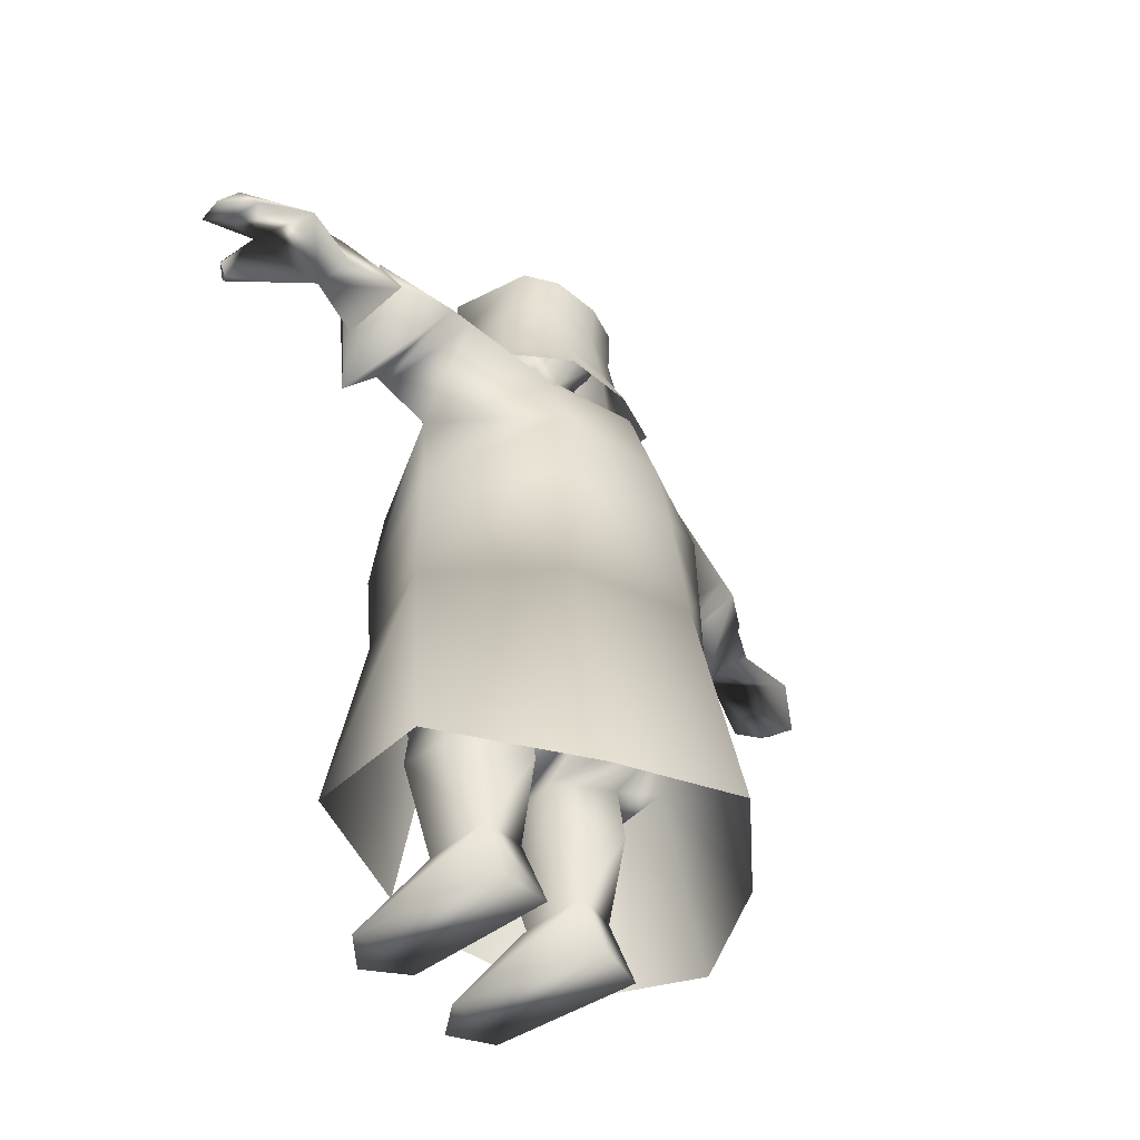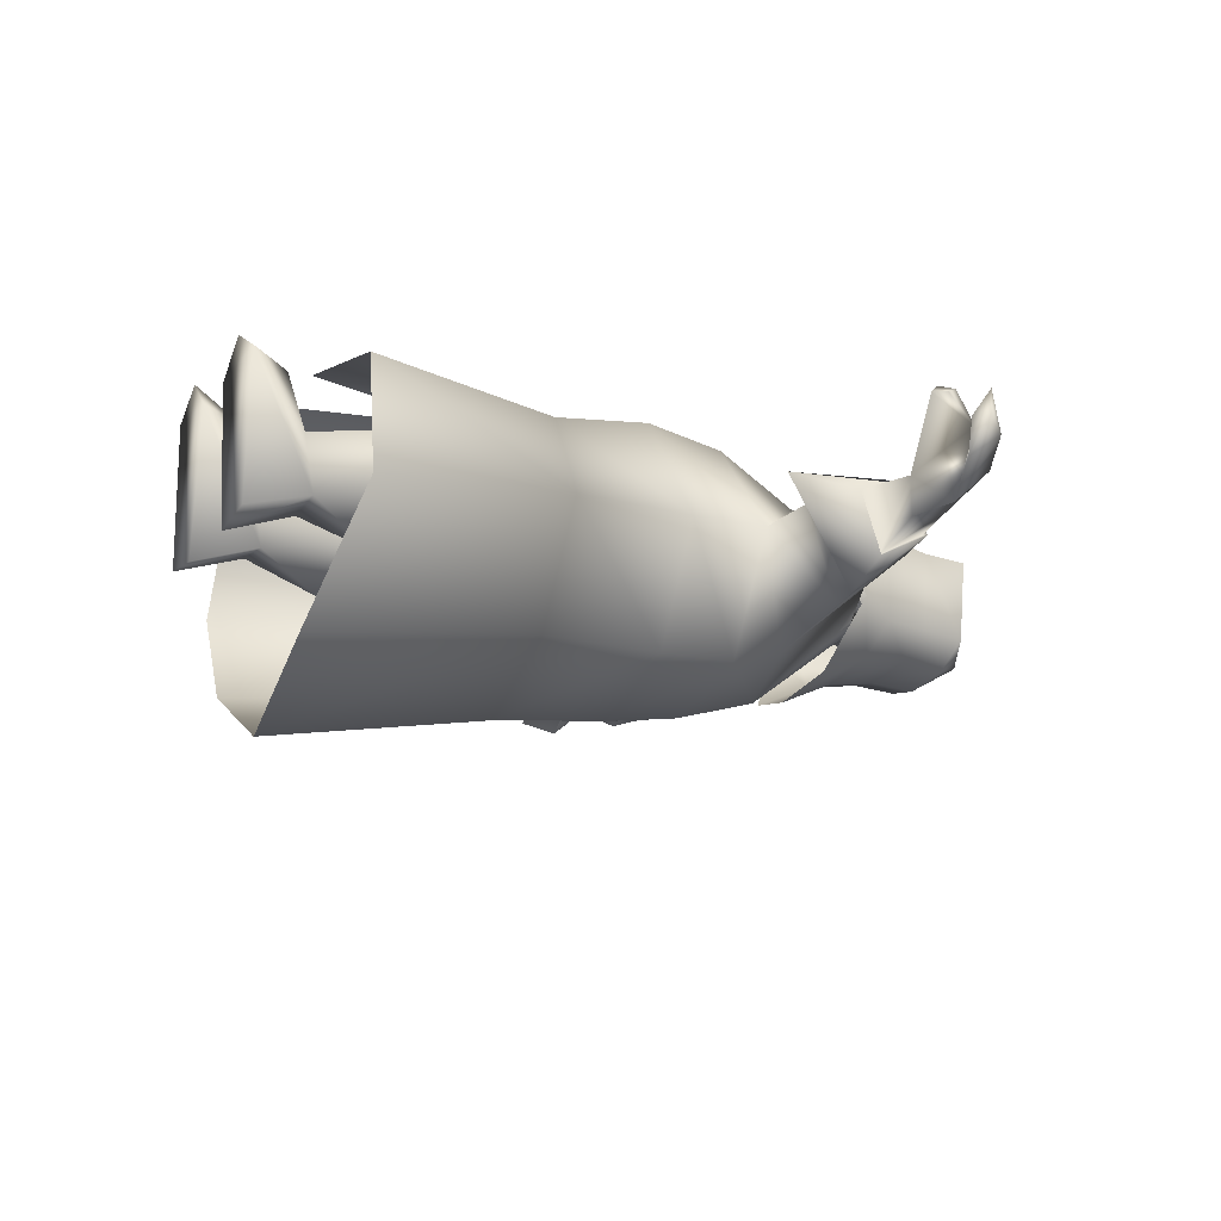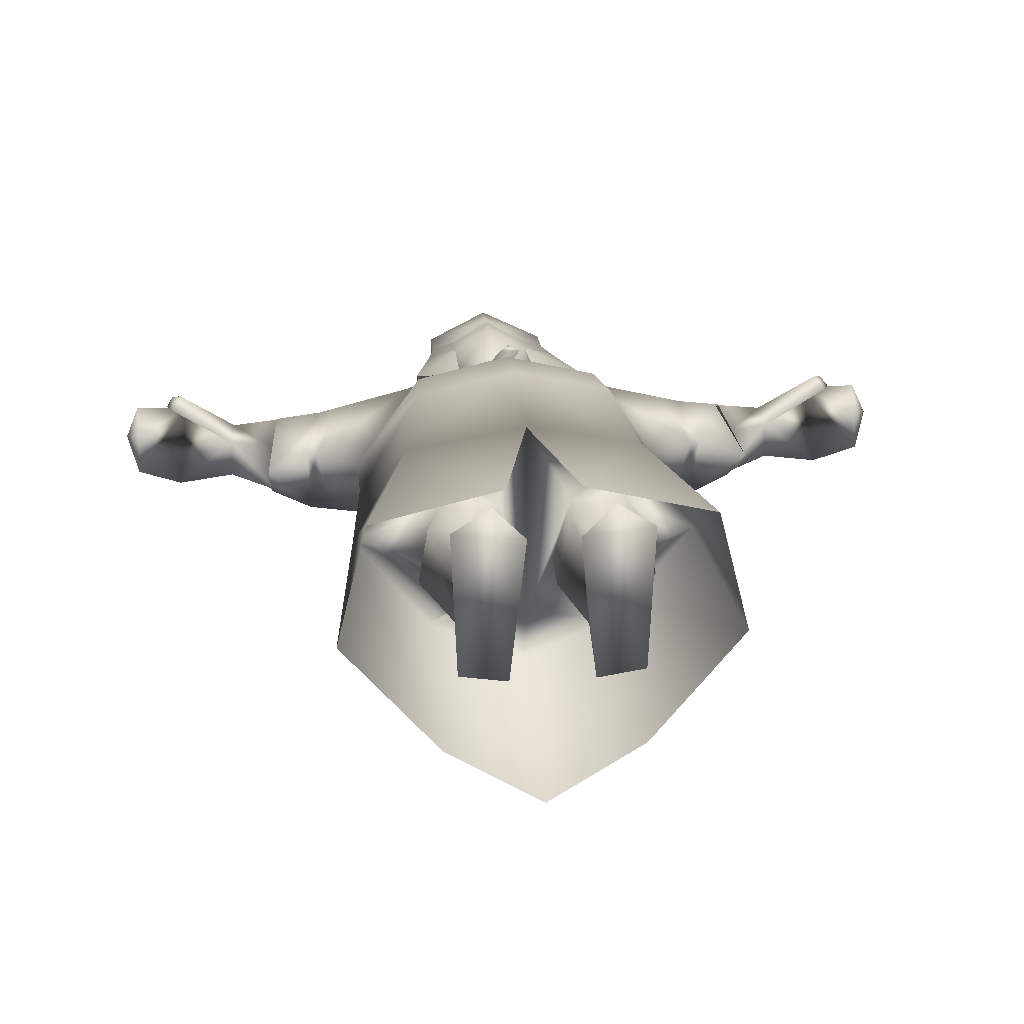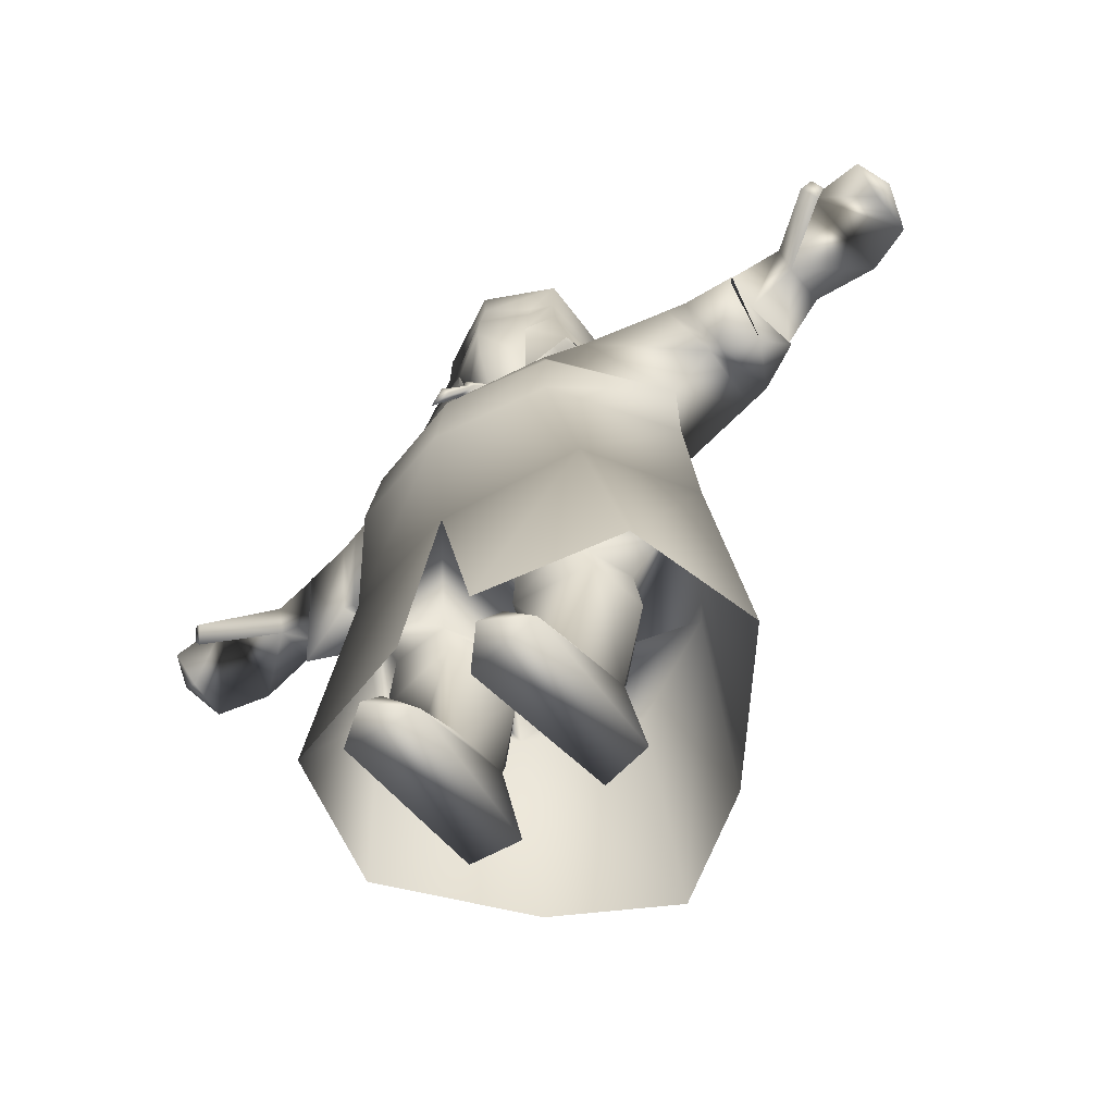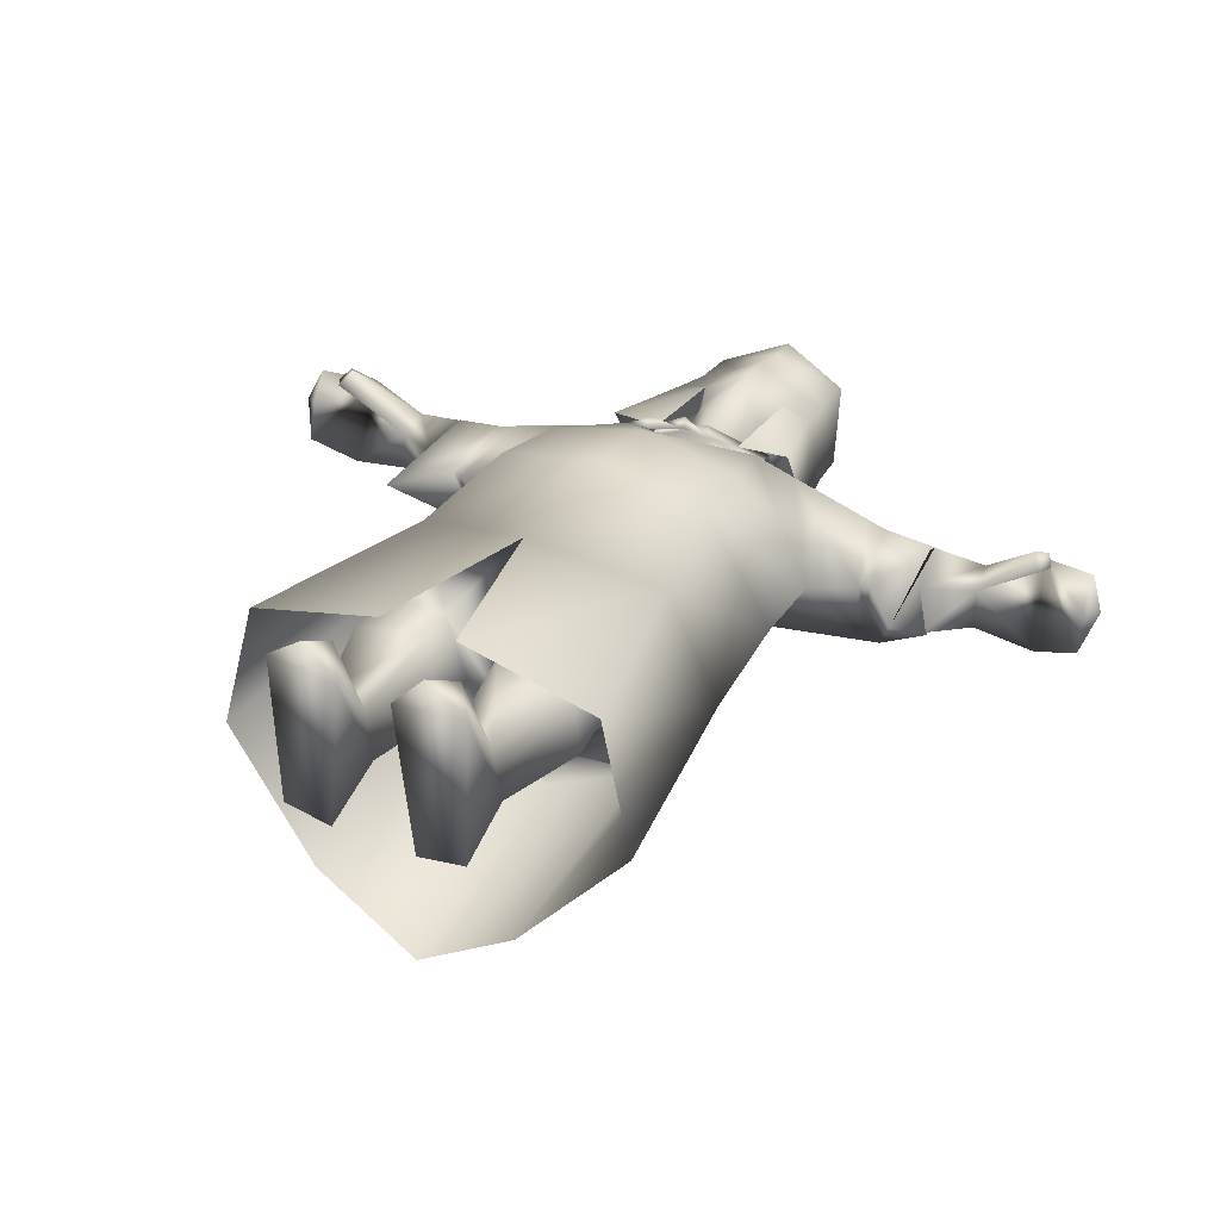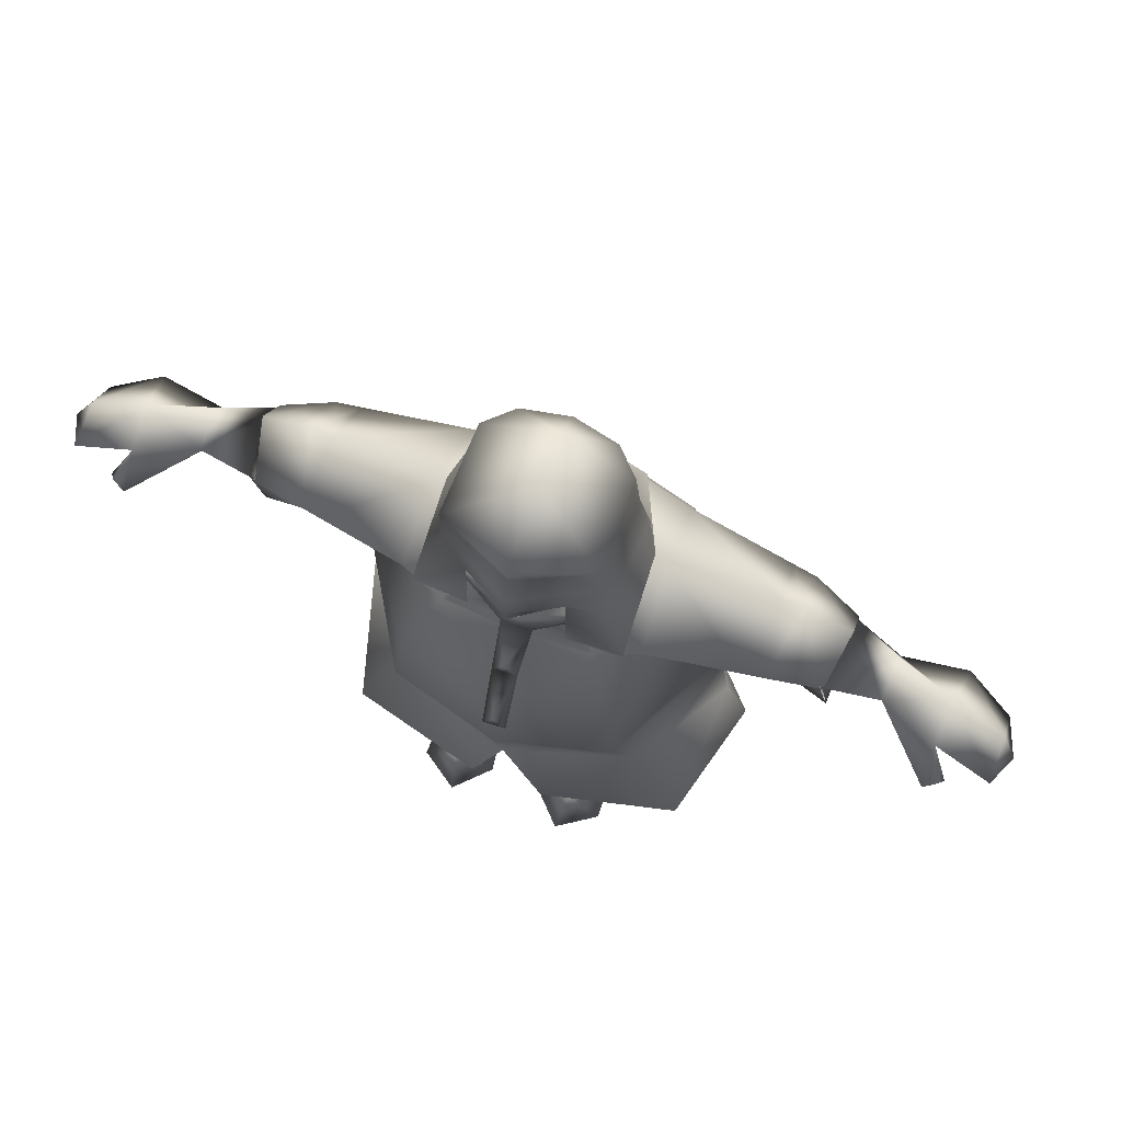
<metadata>
{"format":"obj","ext":"obj","renderer":"f3d","projection":"perspective","resolution":1024,"background":"white","views":[{"elev":-44.0,"azim":125.7,"up":"+Y"},{"elev":-19.9,"azim":62.1,"up":"+Z"},{"elev":22.4,"azim":-5.6,"up":"+Z"},{"elev":-60.6,"azim":38.6,"up":"+Y"},{"elev":31.9,"azim":29.3,"up":"+Z"},{"elev":74.9,"azim":20.8,"up":"+Y"}]}
</metadata>
<code>
o Judge.001
v -0 1.753 -0.6839
v 0 2.042 0.5233
v 0 1.653 0.5739
v 0.4514 2.311 -0.436
v 0.1241 2.881 -0.1004
v 0.4471 1.754 -0.5223
v 0.7553 1.732 -0.04392
v 0.7561 2.071 -0.02851
v 0.482 2.493 0.2157
v 0.3062 2.477 0.2813
v -0 2.543 0.1983
v 0.4396 2.048 0.4184
v -0 2.618 0.2715
v -0.4514 2.311 -0.436
v 0.1429 2.624 0.07869
v 0.4685 2.723 -0.07923
v 0.4664 1.69 0.46
v -0.1241 2.881 -0.1004
v -0.4471 1.754 -0.5223
v -0.7553 1.732 -0.04392
v -0.7561 2.071 -0.02851
v -0.482 2.493 0.2157
v -0.3062 2.477 0.2813
v -0.4396 2.048 0.4184
v 0.9976 2.563 -0.1527
v 0.9996 2.304 -0.3516
v 0 1.084 0.499
v 0 1.081 -0.4452
v -0.1429 2.624 0.07869
v -0.4685 2.723 -0.07923
v -0.4664 1.69 0.46
v -0.9976 2.563 -0.1527
v 0 2.427 0.2846
v -0 2.842 0.3446
v -0 2.906 -0.138
v 0 2.448 -0.5027
v -0.9996 2.304 -0.3516
v 0 2.075 -0.6247
v 0 1.221 -0.7589
v -1.398 2.329 -0.1646
v -1.39 2.497 -0.111
v -1.38 2.462 0.05784
v -0.9407 2.424 0.1247
v -1.009 2.139 0.0113
v -1.393 2.332 0.007282
v -0.132 2.833 0.2536
v -0.1735 2.711 0.1084
v 0 3.313 0.3241
v 0 3.508 -0.1823
v 0 3.273 -0.3246
v 0 3.54 0.03534
v 0 3.428 0.3318
v 0 3.041 -0.2861
v -0.3629 0.2386 0.1592
v 0 2.998 0.3657
v -0.2766 0.1879 0.4415
v -0.4289 -0.009975 0.4465
v 0 3.135 0.3597
v 1.398 2.329 -0.1646
v 1.39 2.497 -0.111
v 1.38 2.462 0.05784
v 0.9407 2.424 0.1247
v 1.009 2.139 0.0113
v 1.393 2.332 0.007282
v -0.1885 0.2398 0.1362
v 0.132 2.833 0.2536
v 0.1735 2.711 0.1084
v -0.1119 -0.0175 0.4132
v 0.3629 0.2386 0.1592
v 0.2766 0.1879 0.4415
v 0.4289 -0.009975 0.4465
v 0.1885 0.2398 0.1362
v 0.1119 -0.0175 0.4132
v 0.1909 0.2793 -0.1208
v -0.1909 0.2793 -0.1208
v -0.9624 2.127 0.00401
v -0.381 0.2775 -0.103
v -0.8567 2.437 0.1413
v -0.4027 -0.01137 -0.2034
v 0 3.07 -0.3175
v 0.9624 2.127 0.00401
v 0.381 0.2775 -0.103
v 0.8567 2.437 0.1413
v -0.9007 2.592 -0.1392
v -0.8992 2.305 -0.367
v -1.199 2.316 -0.2581
v 0 2.842 -0.358
v 0.4027 -0.01137 -0.2034
v -0.1858 -0.01535 -0.2352
v -0.2577 -0.01433 0.56
v -0.4996 0.8168 -0.02114
v 0 2.595 -0.4779
v 0.9007 2.592 -0.1392
v 0.8992 2.305 -0.367
v -0.2754 0.7934 -0.2208
v -0.4533 1.22 -0.5355
v -0.4181 0.8085 0.2448
v 1.199 2.316 -0.2581
v 0.1858 -0.01535 -0.2352
v 0 0.2213 -0.9705
v -0.1721 0.7786 0.2627
v -0.5492 1.22 0.3541
v -0.08936 0.7955 -0.03268
v -0.8045 1.19 -0.07281
v -0.2859 0.5585 -0.2488
v -0.0871 0.5843 -0.06885
v -0.531 0.5861 -0.03198
v -0.485 0.618 0.2035
v -0.1508 0.6311 0.2496
v -0.4537 2.087 -0.5067
v -0.2161 2.83 0.0767
v -0.293 3.339 -0.1644
v -0.2999 3.369 0.2006
v -0.1797 3.271 0.2193
v -0.2784 3.216 -0.09088
v -0.1466 3.031 -0.125
v -0.1613 3.111 -0.2424
v -0.1905 3.304 -0.2753
v -0.2345 2.967 0.06266
v -0.1906 2.975 0.2613
v -0.1905 3.131 0.2541
v -0.2491 3.136 0.02651
v -1.16 2.443 0.09126
v -1.194 2.542 -0.1318
v -1.201 1.896 0.009289
v -1.621 2.48 0.1549
v -1.68 2.357 0.2608
v -1.636 2.301 0.2806
v -1.677 2.244 0.2253
v -1.709 2.299 0.2272
v -1.627 2.535 -0.02238
v -1.859 2.422 0.01491
v 0.2577 -0.01433 0.56
v 0.4996 0.8168 -0.02114
v 0.2754 0.7934 -0.2208
v 0.4533 1.22 -0.5355
v 0.4181 0.8085 0.2448
v 0.1721 0.7786 0.2627
v 0.5492 1.22 0.3541
v 0.08936 0.7955 -0.03268
v 0.8045 1.19 -0.07281
v 0.2859 0.5585 -0.2488
v 0.0871 0.5843 -0.06885
v 0.531 0.5861 -0.03198
v 0.485 0.618 0.2035
v 0.1508 0.6311 0.2496
v 0.4537 2.087 -0.5067
v 0.2161 2.83 0.0767
v 0.293 3.339 -0.1644
v 0.2999 3.369 0.2006
v 0.1797 3.271 0.2193
v 0.2784 3.216 -0.09088
v 0.1466 3.031 -0.125
v 0.1613 3.111 -0.2424
v 0.1905 3.304 -0.2753
v 0.2345 2.967 0.06266
v 0.1906 2.975 0.2613
v 0.1905 3.131 0.2541
v 0.2491 3.136 0.02651
v 1.16 2.443 0.09126
v 1.194 2.542 -0.1318
v 1.201 1.896 0.00929
v 1.621 2.48 0.1549
v 1.68 2.357 0.2608
v 1.636 2.301 0.2806
v 1.677 2.244 0.2253
v 1.709 2.299 0.2272
v 1.627 2.535 -0.02238
v 1.859 2.422 0.01491
v -1.864 2.384 0.1953
v -1.858 2.293 0.06715
v -1.665 2.335 -0.2022
v -1.865 2.261 -0.1061
v -1.922 2.337 0.06129
v -0.316 3.137 -0.1573
v -0.2999 3.167 0.2076
v -0.1905 3.102 -0.2682
v -0.3601 2.923 -0.1611
v -0.3327 2.96 0.2293
v -0.2342 2.88 -0.2974
v -0.4117 2.772 -0.09091
v -0.4215 2.556 0.2656
v -0.2678 2.639 -0.4086
v -0.4533 0.2198 -0.6867
v -0.7618 0.3364 0.3541
v -0.1662 0.3286 0.499
v -0.9046 0.3065 -0.2005
v -1.184 2.242 0.009158
v -1.145 2.444 0.08905
v -1.177 2.528 -0.1304
v -1.183 2.317 -0.2519
v -0.9523 2.249 0.05946
v -0.9516 2.444 -0.2484
v -0.9757 2.189 -0.1024
v 1.864 2.384 0.1953
v 1.858 2.293 0.06715
v 1.665 2.335 -0.2022
v 1.865 2.261 -0.1061
v 1.922 2.337 0.06129
v 0.316 3.137 -0.1573
v 0.2999 3.167 0.2076
v 0.1905 3.102 -0.2682
v 0.3601 2.923 -0.1611
v 0.3327 2.96 0.2293
v 0.2342 2.88 -0.2974
v 0.4117 2.772 -0.09091
v 0.4215 2.556 0.2656
v 0.2678 2.639 -0.4086
v 0.4533 0.2198 -0.6867
v 0.7618 0.3364 0.3541
v 0.1662 0.3286 0.499
v 0.9046 0.3065 -0.2005
v 1.184 2.242 0.009158
v 1.145 2.444 0.08905
v 1.177 2.528 -0.1304
v 1.183 2.317 -0.2519
v 0.9523 2.249 0.05946
v 0.9516 2.444 -0.2484
v 0.9757 2.189 -0.1024
v 0.2371 2.876 -0.07384
v -0.05929 2.513 0.2865
v 0.2731 2.585 0.1739
v -0.2371 2.876 -0.07384
v -0.2731 2.585 0.1739
v 0.06774 2.516 0.2819
v -0.0458 2.299 0.4273
v -0.03647 1.98 0.5746
v 0.0582 2.301 0.4235
v 0.05949 1.983 0.5711
v 0.004227 2.615 0.2842
v 0.2731 2.685 0.1739
v -0.2731 2.685 0.1739
v 0.006197 2.4 0.4254
v 0.01151 2.082 0.5728
v -0.1975 2.528 0.2691
v 0.1976 2.528 0.2691
f 13 34 46
f 113 52 51
f 118 49 50
f 127 126 130
f 76 194 85
f 45 129 126
f 189 188 125 123
f 103 95 105 106
f 173 172 126 171
f 176 121 114
f 96 28 39
f 171 126 170
f 73 72 70 133
f 180 87 92 183
f 76 21 22 78
f 198 196 163 197
f 155 202 80 50
f 141 212 209 136
f 39 96 19 1
f 28 103 101 27
f 93 25 218
f 205 208 92 87
f 104 20 19 96
f 1 19 110 38
f 25 26 218
f 93 94 4 16
f 152 149 150 151
f 66 13 67 148
f 204 157 207
f 169 199 198
f 26 98 162 63
f 146 145 69 72
f 198 199 196
f 71 88 99
f 195 169 168 163
f 140 143 142 135
f 151 201 150
f 43 78 84
f 110 14 36 38
f 45 126 172 40
f 128 126 127
f 18 116 35
f 114 122 121
f 118 50 80 177
f 55 58 121 120
f 132 173 174
f 86 125 188 191
f 169 198 197 168
f 105 107 77
f 170 132 174
f 75 89 68 65
f 44 192 43
f 117 53 35 116
f 109 65 54 108
f 36 14 30 18
f 24 31 3 2
f 56 54 65
f 84 30 14 85
f 114 115 122
f 57 89 79
f 170 126 131 132
f 68 57 90
f 97 101 109 108
f 114 113 176
f 91 97 108 107
f 46 120 119 111
f 77 75 105
f 56 90 57 54
f 2 33 23 24
f 108 54 77 107
f 171 170 174
f 149 49 51 150
f 2 12 10 33
f 155 50 49
f 166 163 167
f 15 67 13 11
f 55 157 158 58
f 64 59 197 163
f 66 148 156 157
f 68 90 56 65
f 115 114 113 112
f 106 105 75
f 190 41 42 189
f 29 22 23
f 46 111 47 13
f 126 128 42
f 125 44 43 123
f 147 8 7 6
f 215 214 61 60
f 1 38 147 6
f 3 27 139 17
f 150 51 52
f 5 153 156 148
f 154 153 35 53
f 137 145 146 138
f 70 72 69
f 196 195 163
f 62 93 83
f 71 69 82 88
f 70 69 71 133
f 83 93 16 9
f 141 139 210 212
f 103 106 109 101
f 40 172 131 41
f 151 158 159
f 23 33 11 29
f 141 136 6 7
f 151 159 152
f 39 1 6 136
f 37 194 44
f 102 27 101 97
f 35 36 18
f 78 22 30 84
f 97 91 104 102
f 42 45 188 189
f 163 61 165
f 132 131 172 173
f 18 30 22 29
f 173 171 174
f 110 19 20 21
f 23 22 21 24
f 191 188 45 40
f 85 14 21 76
f 145 144 82 69
f 161 98 26 25
f 134 144 145 137
f 12 2 3 17
f 201 151 158
f 203 204 207 206
f 118 177 175 112
f 21 14 110
f 3 31 102 27
f 155 149 152 154
f 168 60 61 163
f 63 62 217
f 143 146 72 74
f 37 125 86
f 131 126 42 41
f 104 96 184 187
f 150 52 48 151
f 136 28 140 135
f 82 74 99 88
f 127 130 129 128
f 165 61 64 166
f 136 39 28
f 15 10 9
f 104 187 185 102
f 77 79 89 75
f 165 164 163
f 128 129 45 42
f 164 165 166 167
f 81 83 9 8
f 81 63 217
f 25 62 160 161
f 216 59 64 213
f 59 60 168 197
f 50 155 154 53
f 164 167 163
f 94 81 8 4
f 148 67 15 5
f 61 214 213 64
f 10 15 11 33
f 81 94 219
f 134 135 142 144
f 106 75 65 109
f 13 66 34
f 143 74 142
f 96 95 103 28
f 32 193 37
f 111 18 29 47
f 157 204 201 158
f 112 113 51 49
f 73 133 71
f 74 72 73 99
f 99 73 71
f 89 57 68
f 50 53 117 118
f 82 142 74
f 29 11 13 47
f 76 192 44
f 84 32 43
f 55 120 46 34
f 5 35 153
f 118 117 115 112
f 140 138 146 143
f 196 199 195
f 147 38 36 4
f 57 79 77 54
f 26 63 219
f 180 183 181 178
f 155 149 200 202
f 215 216 98 161
f 113 114 48 52
f 21 20 31 24
f 121 122 119 120
f 129 130 126
f 49 118 112
f 177 180 178 175
f 5 15 9 16
f 64 163 166
f 58 48 114 121
f 18 111 119 116
f 137 139 141 134
f 102 31 20 104
f 62 83 217
f 8 147 4
f 116 119 122
f 139 137 138 27
f 112 175 176 113
f 190 124 86 191
f 142 82 144
f 160 62 63 162
f 10 12 8 9
f 122 115 117 116
f 41 190 191 40
f 55 34 66 157
f 35 5 36
f 177 80 87 180
f 202 205 87 80
f 93 62 25
f 205 203 206 208
f 49 149 155
f 158 157 156 159
f 175 178 179 176
f 36 5 16 4
f 120 121 176 179
f 178 181 182 179
f 104 91 95 96
f 179 182 120
f 125 37 44
f 96 39 100 184
f 102 185 186 27
f 91 107 105 95
f 124 190 189 123
f 43 32 124 123
f 43 192 78
f 78 192 76
f 37 193 85
f 85 193 84
f 85 194 37
f 84 193 32
f 44 194 76
f 202 200 203 205
f 8 12 17 7
f 58 158 151 48
f 139 141 7 17
f 153 159 156
f 159 153 154 152
f 195 199 169
f 149 150 201 200
f 214 160 162 213
f 60 59 216 215
f 200 201 204 203
f 141 136 135 134
f 28 27 138 140
f 136 209 100 39
f 139 27 211 210
f 161 160 214 215
f 98 216 213 162
f 83 81 217
f 26 94 218
f 63 81 219
f 94 93 218
f 94 26 219
f 37 86 124 32
f 221 225 228 226
f 15 222 220 5
f 11 225 221
f 29 18 223 224
f 221 224 29 11
f 226 228 229 227
f 225 11 15 222
f 230 11 225
f 230 221 225
f 221 226 233
f 221 233 225
f 228 225 233
f 228 233 226
f 226 234 228
f 228 234 229
f 227 229 234
f 226 227 234
f 225 222 231
f 15 231 222
f 225 231 230
f 29 224 232
f 221 232 224
f 230 232 221
f 232 230 29
f 231 15 230
f 222 231 220
f 224 223 232
f 157 236 207
f 120 182 235

</code>
